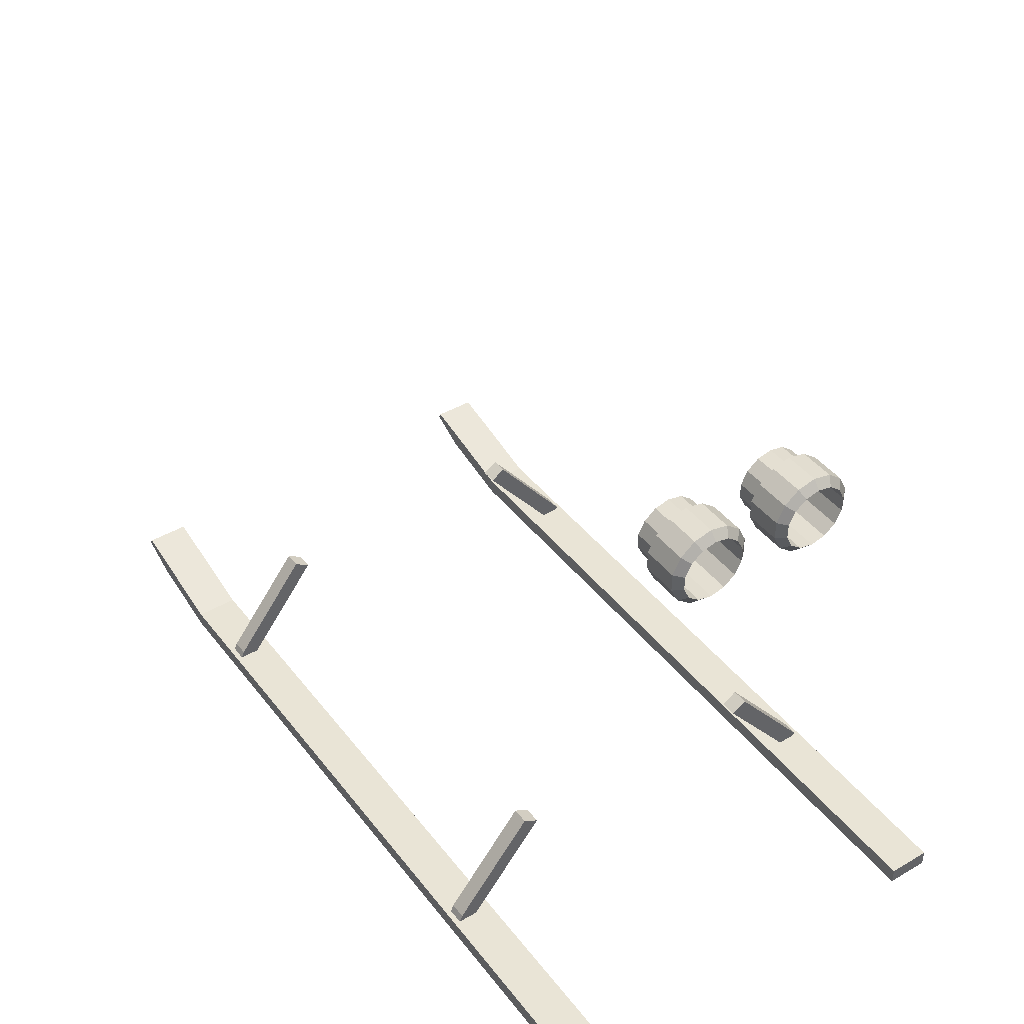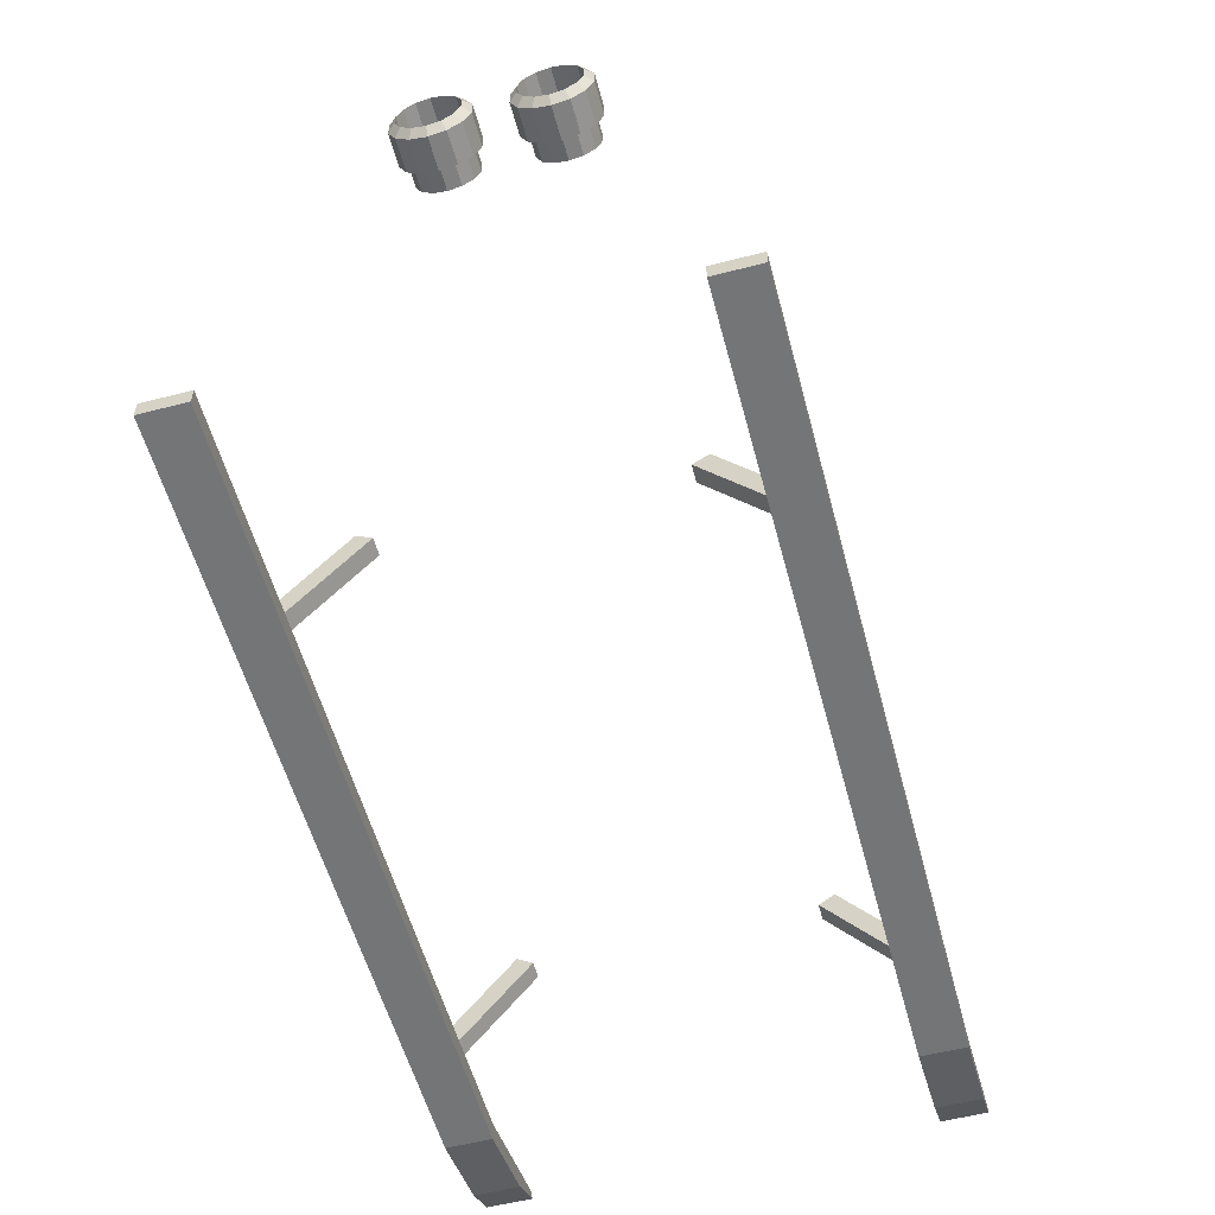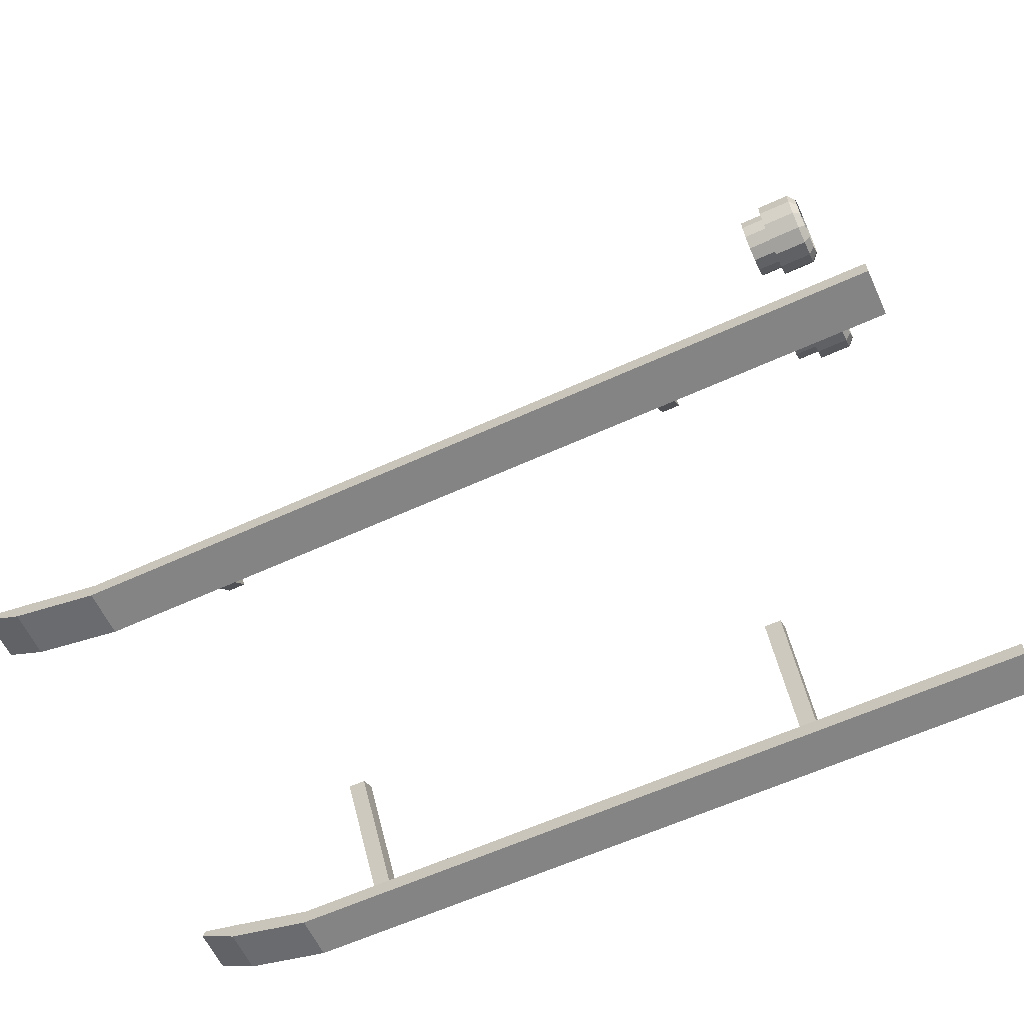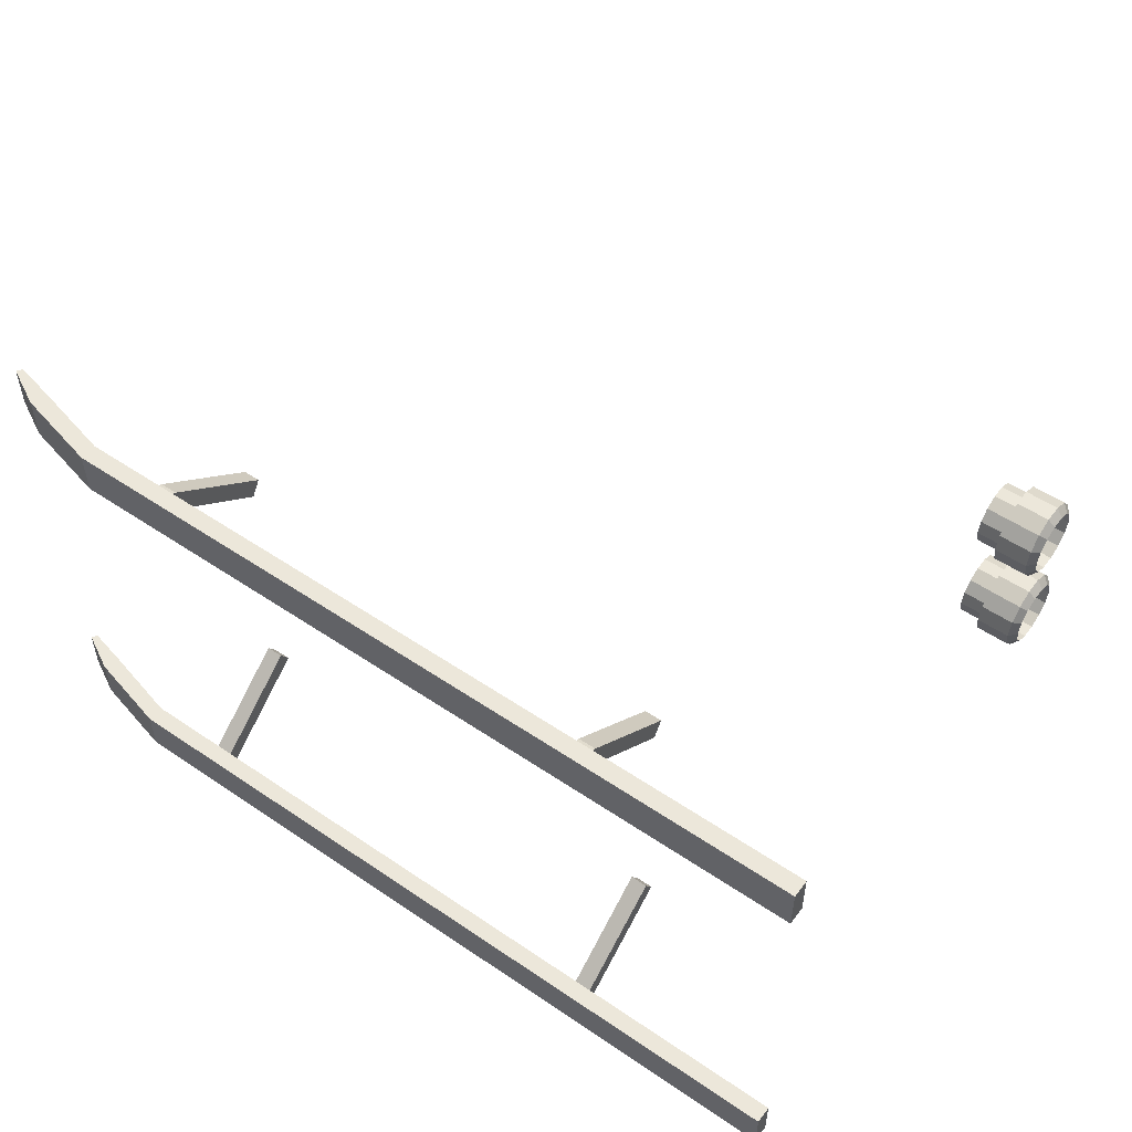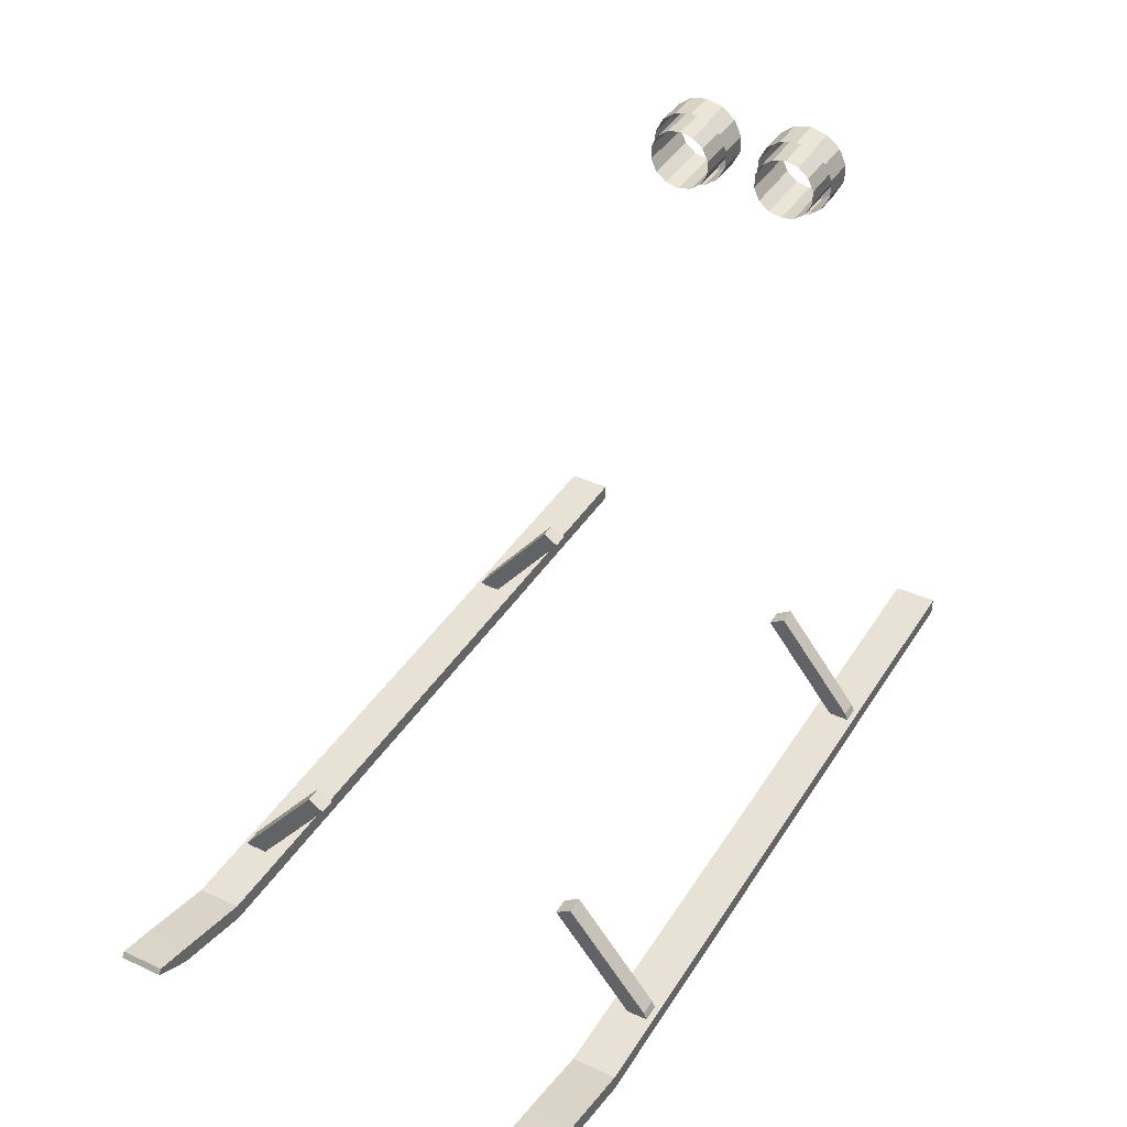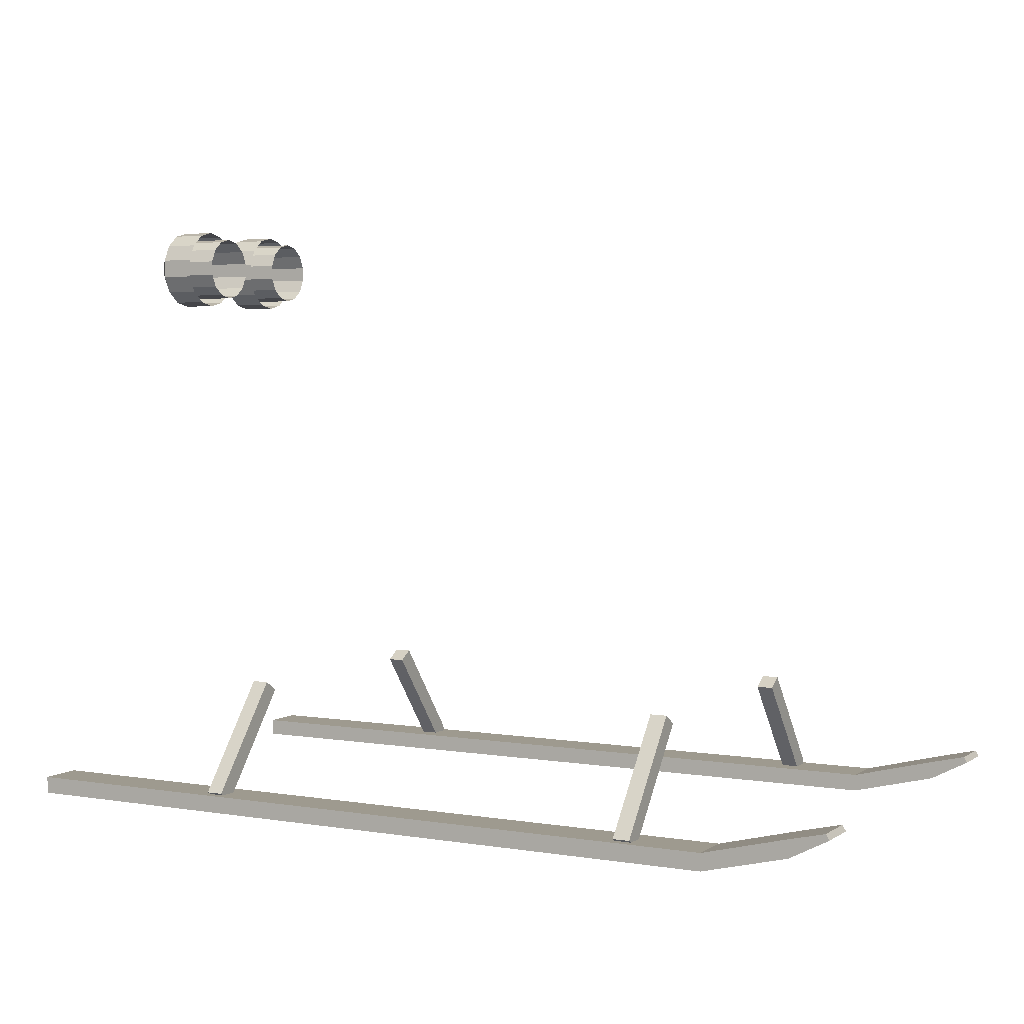
<metadata>
{"format":"obj","ext":"obj","renderer":"f3d","projection":"perspective","resolution":1024,"background":"white","views":[{"elev":42.5,"azim":55.3,"up":"+Y"},{"elev":-56.4,"azim":105.0,"up":"+Y"},{"elev":-61.5,"azim":24.9,"up":"+Y"},{"elev":52.4,"azim":36.1,"up":"+Z"},{"elev":40.4,"azim":-60.7,"up":"+Y"},{"elev":3.8,"azim":-151.7,"up":"+Y"}]}
</metadata>
<code>
o heli_black_Copter.005
v 16.5 18.47 1.302
v 16.5 19.61 1.854
v 18.91 19.61 1.854
v 18.91 18.47 1.302
v 16.5 16.05 6.327
v 16.5 15.25 5.332
v 18.91 15.25 5.332
v 18.91 16.05 6.327
v 16.5 18.47 6.879
v 16.5 17.19 6.879
v 16.5 16.05 1.854
v 16.5 17.19 1.302
v 16.5 20.41 5.332
v 16.5 19.61 6.327
v 18.91 17.19 6.879
v 18.91 18.47 6.879
v 16.5 20.41 2.849
v 16.5 20.69 4.091
v 16.5 14.97 4.091
v 16.5 15.25 2.849
v 18.91 17.19 1.302
v 18.91 16.05 1.854
v 18.91 14.97 4.091
v 18.91 19.61 6.327
v 18.91 20.41 5.332
v 18.91 20.69 4.091
v 18.91 20.41 2.849
v 18.91 15.25 2.849
v 19.41 15.56 4.091
v 19.41 15.79 5.075
v 19.41 15.79 3.106
v 19.41 16.42 5.864
v 19.41 16.42 2.317
v 19.41 17.33 6.302
v 19.41 17.33 1.879
v 19.41 18.34 6.302
v 19.41 18.34 1.879
v 19.41 19.24 5.864
v 19.41 19.24 2.317
v 19.41 19.87 5.075
v 19.41 19.87 3.106
v 19.41 20.1 4.091
v 14.8 15.56 4.091
v 14.8 15.79 5.075
v 14.8 15.79 3.106
v 14.8 16.42 5.864
v 14.8 16.42 2.317
v 14.8 17.33 6.302
v 14.8 17.33 1.879
v 14.8 18.34 6.302
v 14.8 18.34 1.879
v 14.8 19.24 5.864
v 14.8 19.24 2.317
v 14.8 19.87 5.075
v 14.8 19.87 3.106
v 14.8 20.1 4.091
v 16.5 18.47 -6.779
v 16.5 19.61 -6.226
v 18.91 19.61 -6.226
v 18.91 18.47 -6.779
v 16.5 16.05 -1.754
v 16.5 15.25 -2.749
v 18.91 15.25 -2.749
v 18.91 16.05 -1.754
v 16.5 18.47 -1.201
v 16.5 17.19 -1.201
v 16.5 16.05 -6.226
v 16.5 17.19 -6.779
v 16.5 20.41 -2.749
v 16.5 19.61 -1.754
v 18.91 17.19 -1.201
v 18.91 18.47 -1.201
v 16.5 20.41 -5.231
v 16.5 20.69 -3.99
v 16.5 14.97 -3.99
v 16.5 15.25 -5.231
v 18.91 17.19 -6.779
v 18.91 16.05 -6.226
v 18.91 14.97 -3.99
v 18.91 19.61 -1.754
v 18.91 20.41 -2.749
v 18.91 20.69 -3.99
v 18.91 20.41 -5.231
v 18.91 15.25 -5.231
v 19.41 15.56 -3.99
v 19.41 15.79 -3.006
v 19.41 15.79 -4.974
v 19.41 16.42 -2.217
v 19.41 16.42 -5.763
v 19.41 17.33 -1.779
v 19.41 17.33 -6.201
v 19.41 18.34 -1.779
v 19.41 18.34 -6.201
v 19.41 19.24 -2.217
v 19.41 19.24 -5.763
v 19.41 19.87 -3.006
v 19.41 19.87 -4.974
v 19.41 20.1 -3.99
v 14.8 15.56 -3.99
v 14.8 15.79 -3.006
v 14.8 15.79 -4.974
v 14.8 16.42 -2.217
v 14.8 16.42 -5.763
v 14.8 17.33 -1.779
v 14.8 17.33 -6.201
v 14.8 18.34 -1.779
v 14.8 18.34 -6.201
v 14.8 19.24 -2.217
v 14.8 19.24 -5.763
v 14.8 19.87 -3.006
v 14.8 19.87 -4.974
v 14.8 20.1 -3.99
v 6.908 -13.98 8.851
v 8.093 -13.98 8.851
v 8.093 -13.3 9.937
v 6.908 -13.3 9.937
v 6.908 -20.35 15.52
v 8.093 -20.35 15.52
v 8.093 -21 15.8
v 6.908 -21 15.8
v 8.093 -21.68 14.71
v 6.908 -21.68 14.71
v 8.093 -21.03 14.43
v 6.908 -21.03 14.43
v -25.7 -13.98 8.851
v -24.52 -13.98 8.851
v -24.52 -13.3 9.937
v -25.7 -13.3 9.937
v -25.7 -20.35 15.52
v -24.52 -20.35 15.52
v -24.52 -21 15.8
v -25.7 -21 15.8
v -24.52 -21.69 14.71
v -25.7 -21.69 14.71
v -24.52 -21.03 14.43
v -25.7 -21.03 14.43
v -39.53 -19.15 13.06
v -39.29 -18.75 13.06
v -39.29 -18.75 16.13
v -39.53 -19.15 16.13
v 20.1 -22.06 16.13
v 20.1 -20.85 16.13
v 22.84 -20.85 16.13
v 22.84 -22.06 16.13
v 22.84 -20.85 13.06
v 22.84 -22.06 13.06
v 20.1 -20.85 13.06
v 20.1 -22.06 13.06
v -30.88 -22.06 13.06
v -30.88 -22.06 16.13
v -30.88 -20.85 16.13
v -30.88 -20.85 13.06
v -36.84 -20.57 13.06
v -36.84 -20.57 16.13
v -36.44 -19.43 16.13
v -36.44 -19.43 13.06
v 6.908 -13.98 -9.502
v 8.093 -13.98 -9.502
v 8.093 -13.3 -10.59
v 6.908 -13.3 -10.59
v 6.908 -20.35 -16.17
v 8.093 -20.35 -16.17
v 8.093 -20.69 -16.45
v 6.908 -20.69 -16.45
v 8.093 -21.38 -15.36
v 6.908 -21.38 -15.36
v 8.093 -21.03 -15.08
v 6.908 -21.03 -15.08
v -25.7 -13.98 -9.502
v -24.52 -13.98 -9.502
v -24.52 -13.3 -10.59
v -25.7 -13.3 -10.59
v -25.7 -20.35 -16.17
v -24.52 -20.35 -16.17
v -24.52 -20.69 -16.45
v -25.7 -20.69 -16.45
v -24.52 -21.38 -15.36
v -25.7 -21.38 -15.36
v -24.52 -21.03 -15.08
v -25.7 -21.03 -15.08
v -39.53 -19.15 -13.71
v -39.29 -18.75 -13.71
v -39.29 -18.75 -16.78
v -39.53 -19.15 -16.78
v 20.1 -22.06 -16.78
v 20.1 -20.85 -16.78
v 22.84 -20.85 -16.78
v 22.84 -22.06 -16.78
v 22.84 -20.85 -13.71
v 22.84 -22.06 -13.71
v 20.1 -20.85 -13.71
v 20.1 -22.06 -13.71
v -30.88 -22.06 -13.71
v -30.88 -22.06 -16.78
v -30.88 -20.85 -16.78
v -30.88 -20.85 -13.71
v -36.84 -20.57 -13.71
v -36.84 -20.57 -16.78
v -36.44 -19.43 -16.78
v -36.44 -19.43 -13.71
f 3 1 2
f 7 5 6
f 10 16 9
f 21 11 12
f 23 6 19
f 24 13 14
f 8 10 5
f 4 12 1
f 16 14 9
f 26 17 18
f 25 18 13
f 22 20 11
f 28 19 20
f 27 2 17
f 29 7 23
f 28 29 23
f 30 8 7
f 33 28 22
f 8 34 15
f 35 22 21
f 34 16 15
f 4 35 21
f 36 24 16
f 39 4 3
f 38 25 24
f 41 3 27
f 40 26 25
f 26 41 27
f 43 30 29
f 45 29 31
f 44 32 30
f 47 31 33
f 46 34 32
f 49 33 35
f 48 36 34
f 51 35 37
f 50 38 36
f 53 37 39
f 52 40 38
f 55 39 41
f 54 42 40
f 56 41 42
f 59 57 58
f 63 61 62
f 66 72 65
f 77 67 68
f 79 62 75
f 80 69 70
f 64 66 61
f 60 68 57
f 72 70 65
f 82 73 74
f 81 74 69
f 78 76 67
f 84 75 76
f 83 58 73
f 85 63 79
f 87 79 84
f 86 64 63
f 78 87 84
f 88 71 64
f 77 89 78
f 90 72 71
f 60 91 77
f 92 80 72
f 95 60 59
f 94 81 80
f 97 59 83
f 96 82 81
f 82 97 83
f 99 86 85
f 101 85 87
f 100 88 86
f 103 87 89
f 102 90 88
f 105 89 91
f 104 92 90
f 107 91 93
f 106 94 92
f 109 93 95
f 108 96 94
f 111 95 97
f 110 98 96
f 112 97 98
f 114 116 113
f 118 120 117
f 119 122 120
f 121 124 122
f 123 119 118
f 124 120 122
f 124 116 117
f 116 118 117
f 115 123 118
f 114 124 123
f 126 128 125
f 130 132 129
f 131 134 132
f 133 136 134
f 135 131 130
f 136 132 134
f 136 128 129
f 128 130 129
f 127 135 130
f 126 136 135
f 138 140 137
f 142 144 141
f 143 146 144
f 145 148 146
f 145 142 147
f 148 144 146
f 149 141 148
f 150 142 141
f 151 147 142
f 152 148 147
f 153 150 149
f 154 151 150
f 155 152 151
f 152 153 149
f 137 154 153
f 154 139 155
f 139 156 155
f 138 153 156
f 158 160 157
f 162 164 161
f 163 166 164
f 165 168 166
f 165 162 167
f 166 161 164
f 168 160 161
f 160 162 161
f 159 167 162
f 158 168 167
f 170 172 169
f 174 176 173
f 175 178 176
f 177 180 178
f 177 174 179
f 178 173 176
f 180 172 173
f 172 174 173
f 171 179 174
f 170 180 179
f 182 184 181
f 186 188 185
f 187 190 188
f 189 192 190
f 189 186 191
f 192 188 190
f 193 185 192
f 194 186 185
f 195 191 186
f 196 192 191
f 197 194 193
f 198 195 194
f 199 196 195
f 196 197 193
f 197 184 198
f 198 183 199
f 183 200 199
f 182 197 200
f 3 4 1
f 7 8 5
f 10 15 16
f 21 22 11
f 23 7 6
f 24 25 13
f 8 15 10
f 4 21 12
f 16 24 14
f 26 27 17
f 25 26 18
f 22 28 20
f 28 23 19
f 27 3 2
f 29 30 7
f 28 31 29
f 30 32 8
f 33 31 28
f 8 32 34
f 35 33 22
f 34 36 16
f 4 37 35
f 36 38 24
f 39 37 4
f 38 40 25
f 41 39 3
f 40 42 26
f 26 42 41
f 43 44 30
f 45 43 29
f 44 46 32
f 47 45 31
f 46 48 34
f 49 47 33
f 48 50 36
f 51 49 35
f 50 52 38
f 53 51 37
f 52 54 40
f 55 53 39
f 54 56 42
f 56 55 41
f 59 60 57
f 63 64 61
f 66 71 72
f 77 78 67
f 79 63 62
f 80 81 69
f 64 71 66
f 60 77 68
f 72 80 70
f 82 83 73
f 81 82 74
f 78 84 76
f 84 79 75
f 83 59 58
f 85 86 63
f 87 85 79
f 86 88 64
f 78 89 87
f 88 90 71
f 77 91 89
f 90 92 72
f 60 93 91
f 92 94 80
f 95 93 60
f 94 96 81
f 97 95 59
f 96 98 82
f 82 98 97
f 99 100 86
f 101 99 85
f 100 102 88
f 103 101 87
f 102 104 90
f 105 103 89
f 104 106 92
f 107 105 91
f 106 108 94
f 109 107 93
f 108 110 96
f 111 109 95
f 110 112 98
f 112 111 97
f 114 115 116
f 118 119 120
f 119 121 122
f 121 123 124
f 123 121 119
f 124 117 120
f 124 113 116
f 116 115 118
f 115 114 123
f 114 113 124
f 126 127 128
f 130 131 132
f 131 133 134
f 133 135 136
f 135 133 131
f 136 129 132
f 136 125 128
f 128 127 130
f 127 126 135
f 126 125 136
f 138 139 140
f 142 143 144
f 143 145 146
f 145 147 148
f 145 143 142
f 148 141 144
f 149 150 141
f 150 151 142
f 151 152 147
f 152 149 148
f 153 154 150
f 154 155 151
f 155 156 152
f 152 156 153
f 137 140 154
f 154 140 139
f 139 138 156
f 138 137 153
f 158 159 160
f 162 163 164
f 163 165 166
f 165 167 168
f 165 163 162
f 166 168 161
f 168 157 160
f 160 159 162
f 159 158 167
f 158 157 168
f 170 171 172
f 174 175 176
f 175 177 178
f 177 179 180
f 177 175 174
f 178 180 173
f 180 169 172
f 172 171 174
f 171 170 179
f 170 169 180
f 182 183 184
f 186 187 188
f 187 189 190
f 189 191 192
f 189 187 186
f 192 185 188
f 193 194 185
f 194 195 186
f 195 196 191
f 196 193 192
f 197 198 194
f 198 199 195
f 199 200 196
f 196 200 197
f 197 181 184
f 198 184 183
f 183 182 200
f 182 181 197

</code>
